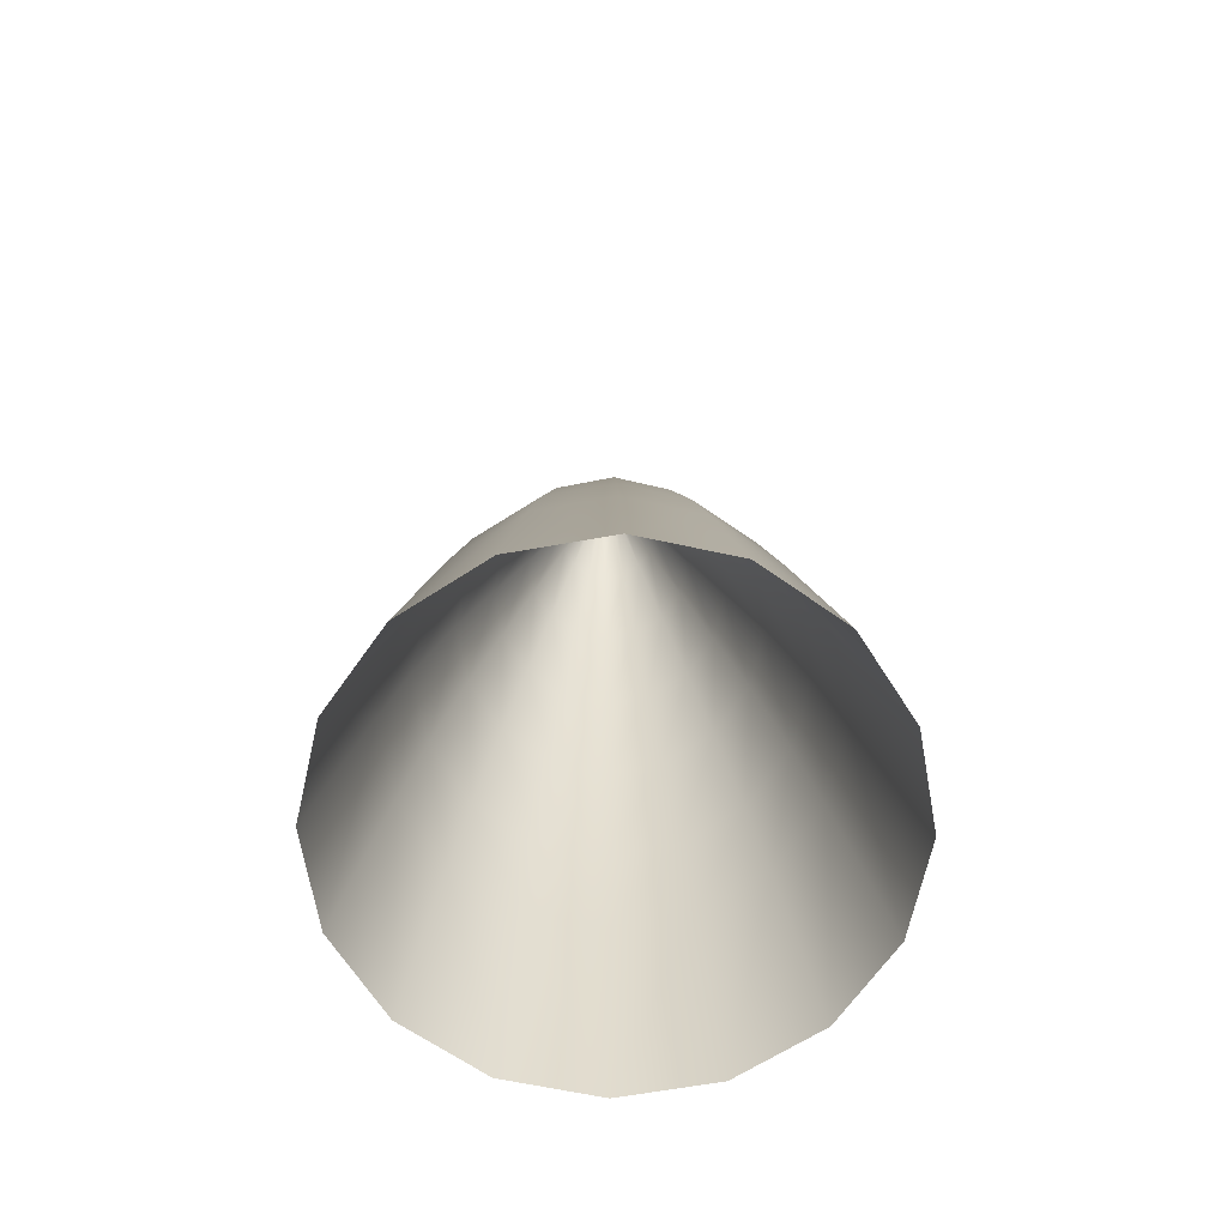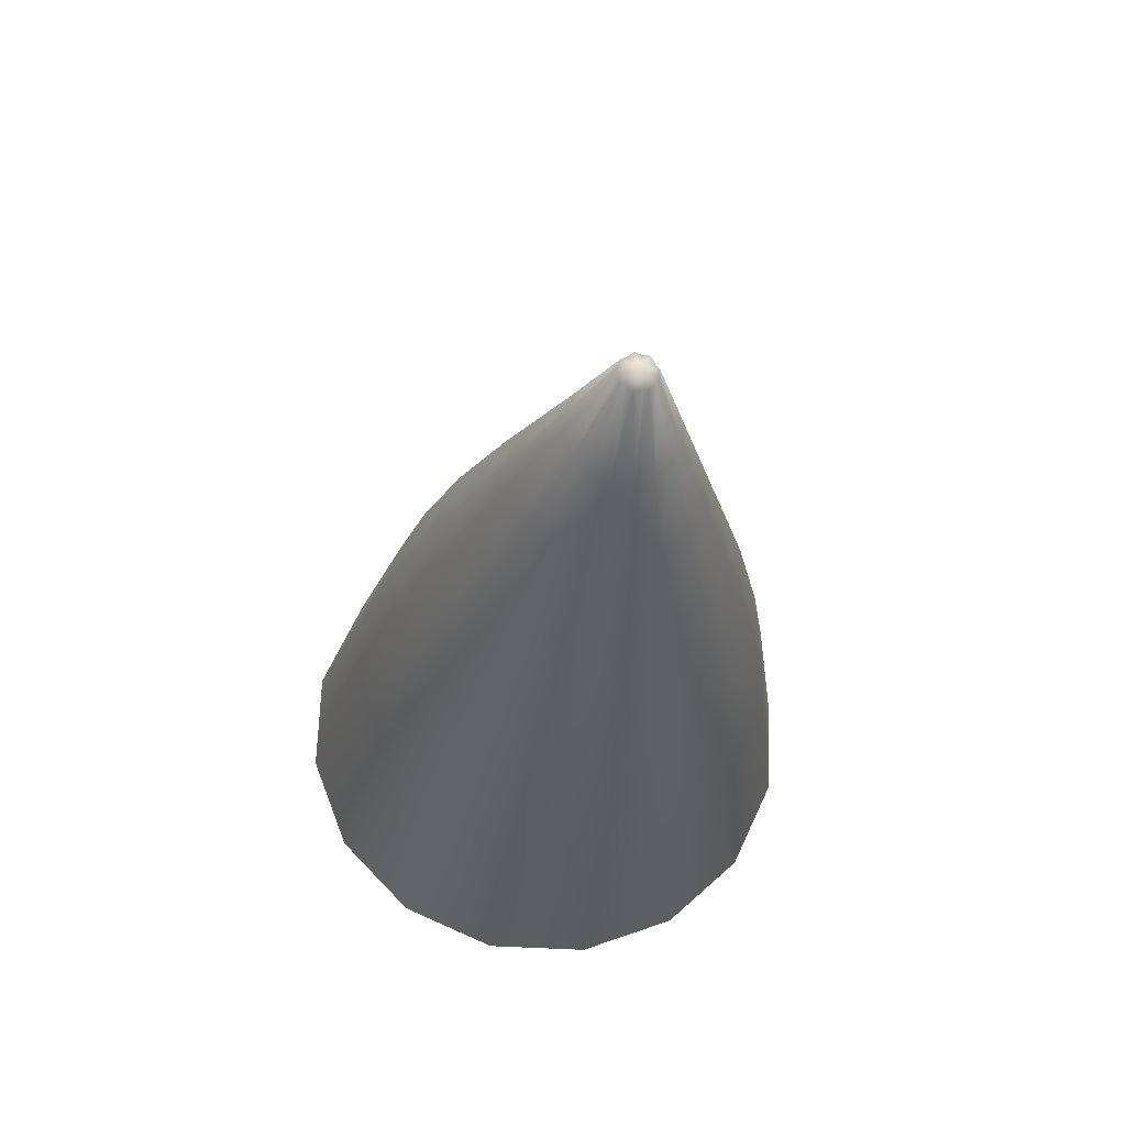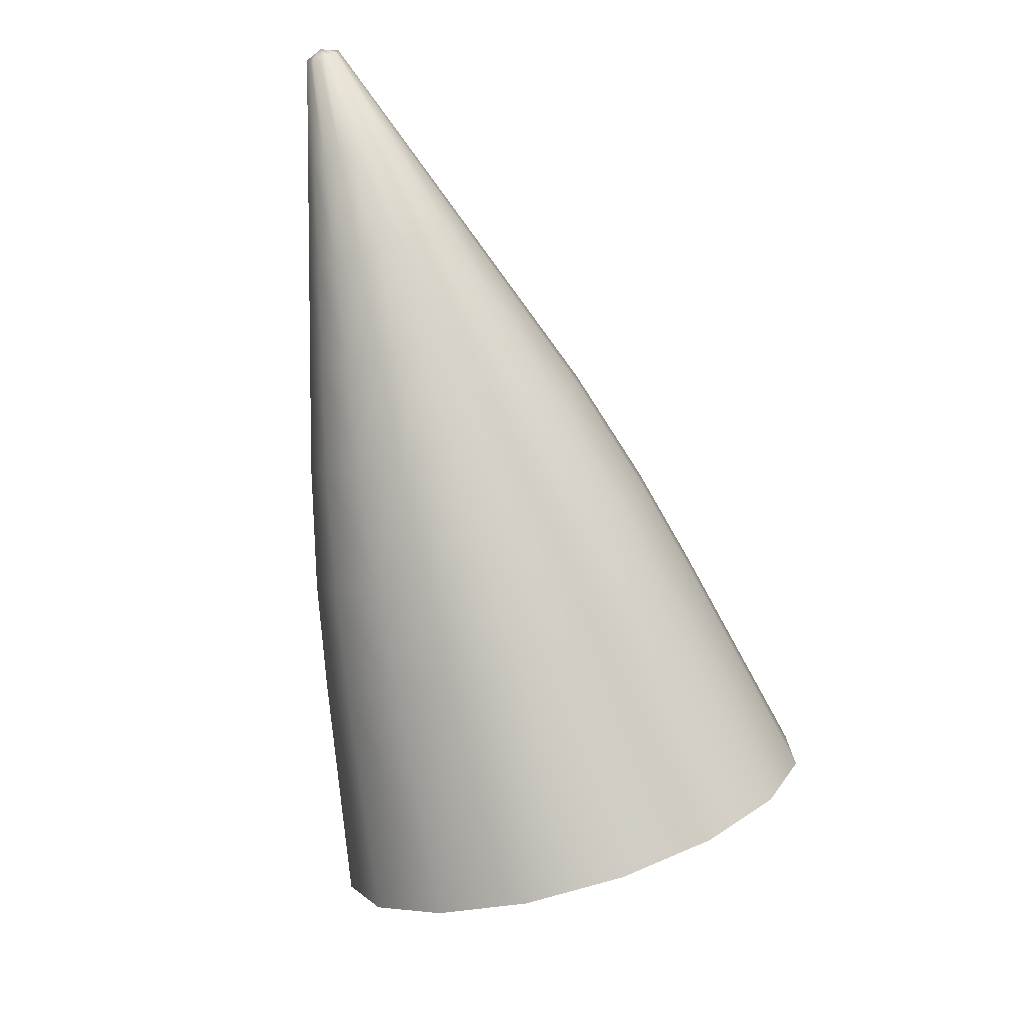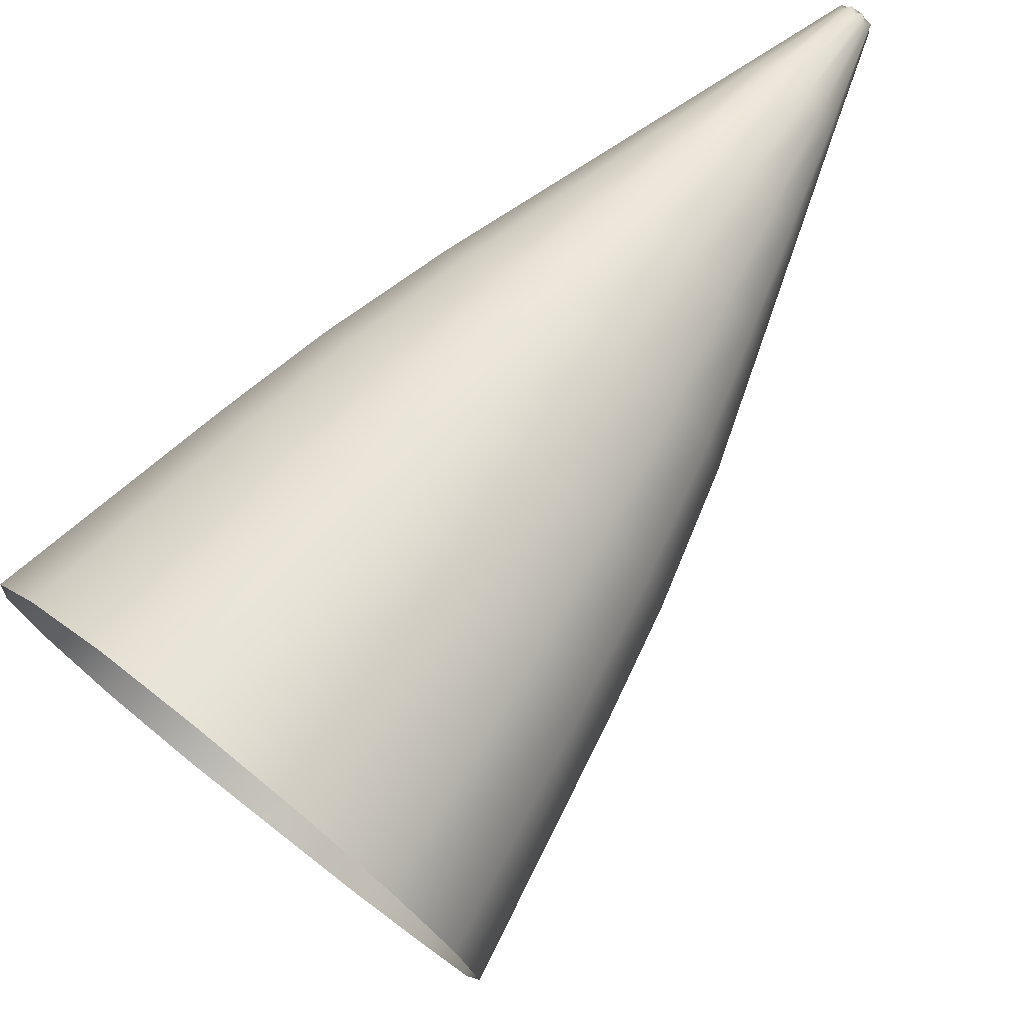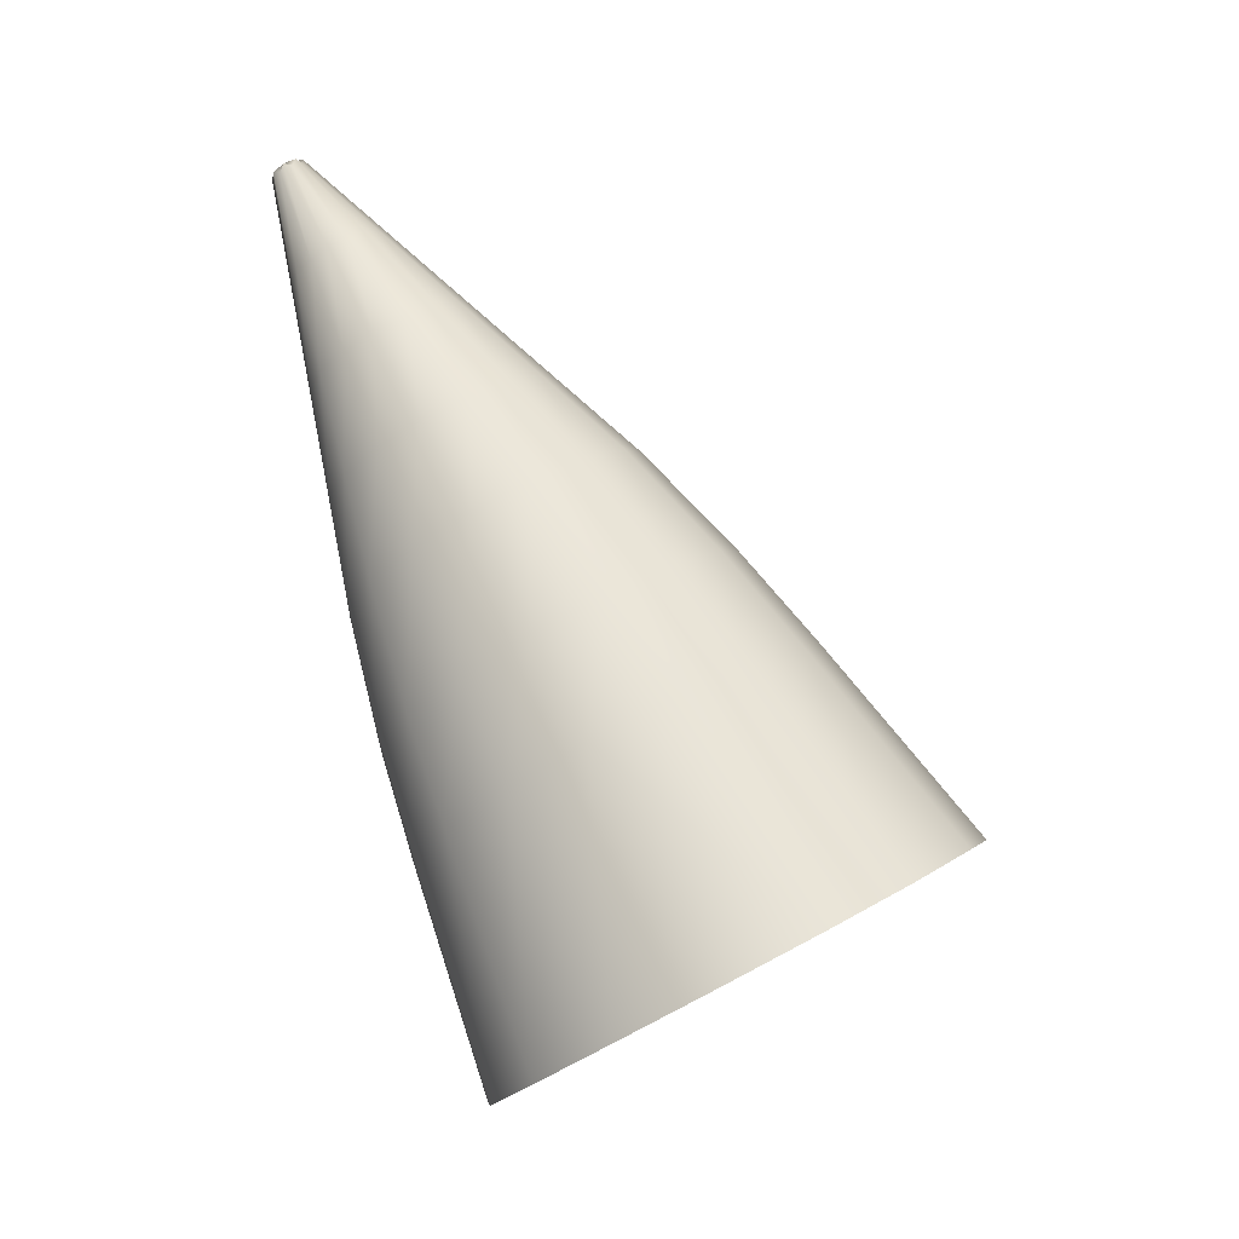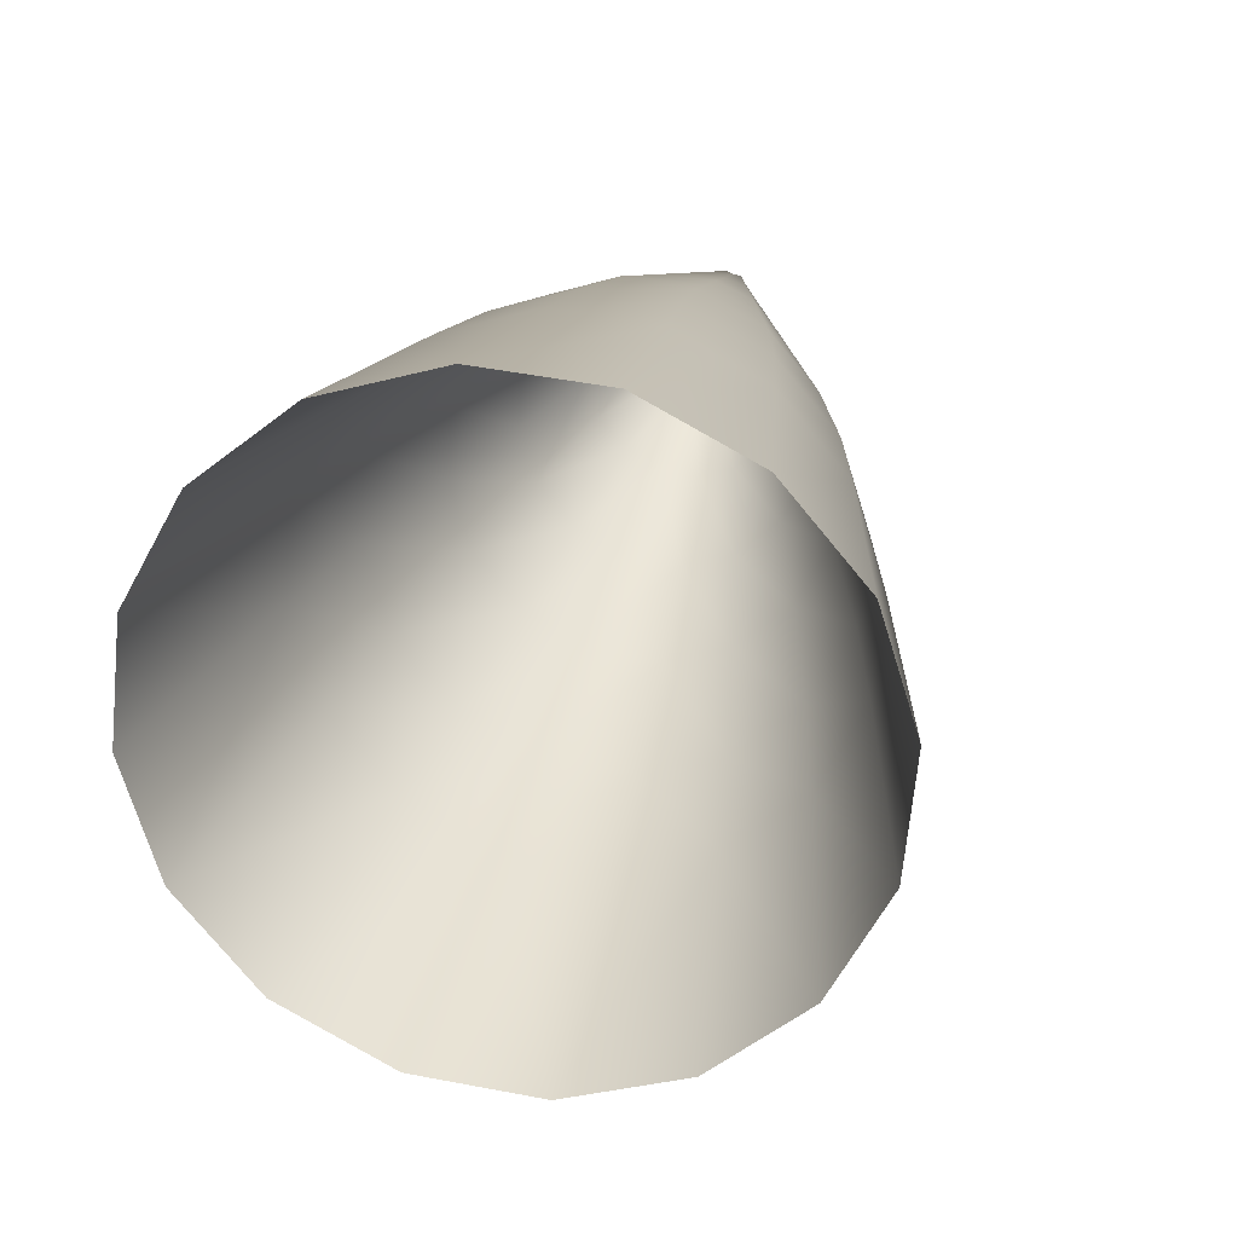
<metadata>
{"format":"obj","ext":"obj","renderer":"f3d","projection":"perspective","resolution":1024,"background":"white","views":[{"elev":-40.6,"azim":178.5,"up":"+Y"},{"elev":37.7,"azim":-10.9,"up":"+Y"},{"elev":-12.3,"azim":38.5,"up":"+Y"},{"elev":39.3,"azim":44.9,"up":"+Z"},{"elev":-5.6,"azim":96.0,"up":"+Y"},{"elev":-4.4,"azim":12.6,"up":"+Z"}]}
</metadata>
<code>
g pm0118_01_HornSkin
v 5.553e-33 0.1668 0.06436
v 0.005693 0.1663 0.06534
v 0.004532 0.1767 0.07374
v 6.293e-33 0.1772 0.07294
v 0.01052 0.1647 0.06815
v 6.645e-33 0.1819 0.07701
v 0.008504 0.1754 0.07605
v 0.01374 0.1624 0.07234
v 0.003948 0.1815 0.07773
v 2.98e-10 0.1872 0.08212
v 0.003141 0.1869 0.08271
v 2.235e-10 0.1913 0.08672
v 0.007485 0.1804 0.07979
v 0.01116 0.1736 0.0795
v 0.00245 0.191 0.08714
v 1.49e-10 0.1954 0.09132
v 0.01209 0.1714 0.08356
v 0.01488 0.1598 0.07726
v 0.01374 0.1573 0.08218
v 0.009848 0.1787 0.08286
v 0.00604 0.186 0.08439
v 0.001758 0.1951 0.09157
v 7.451e-11 0.1995 0.09592
v 0.01116 0.1692 0.08762
v 0.01052 0.1551 0.08635
v 0.004704 0.1903 0.08849
v 0.01068 0.1767 0.08648
v 0.007978 0.1846 0.08691
v 0.001067 0.1992 0.09601
v 8.673e-33 0.2036 0.1005
v 0.008504 0.1673 0.09106
v 0.005693 0.1537 0.08913
v 0.003368 0.1947 0.09258
v 0.009848 0.1747 0.0901
v 0.00621 0.1892 0.09041
v 0.008658 0.1829 0.08989
v 0.0003763 0.2033 0.1004
v 8.763e-33 0.2034 0.1016
v 0.004532 0.1661 0.09336
v 7.774e-33 0.1532 0.0901
v 8.125e-33 0.1657 0.09417
v 0.002031 0.1991 0.09668
v 0.007485 0.1731 0.09317
v 0.003948 0.1719 0.09522
v 8.278e-33 0.1716 0.09594
v 0.007978 0.1813 0.09286
v 0.00604 0.1799 0.09539
v 0.003141 0.1789 0.09707
v 8.427e-33 0.1786 0.09767
v 0.006739 0.188 0.09276
v 0.00621 0.1866 0.09504
v 0.004704 0.1856 0.09704
v 0.00245 0.1848 0.09831
v 8.525e-33 0.1846 0.09881
v 0.004443 0.1938 0.09391
v 0.00482 0.193 0.09563
v 0.004443 0.192 0.09721
v 0.003368 0.1913 0.09868
v 0.001758 0.1907 0.09955
v 8.624e-33 0.1906 0.09995
v 0.002675 0.1984 0.0974
v 0.002902 0.198 0.0985
v 0.002675 0.1973 0.09938
v 0.002031 0.197 0.1003
v 0.001067 0.1965 0.1008
v 8.722e-33 0.1966 0.1011
v 0.000695 0.2034 0.1008
v 0.0009081 0.203 0.1009
v 0.0009829 0.2031 0.1014
v 0.0009081 0.2026 0.1016
v 0.000695 0.2027 0.102
v 0.0003763 0.2024 0.102
v 8.821e-33 0.2026 0.1022
v -0.004532 0.1767 0.07374
v -0.01052 0.1647 0.06815
v -0.005693 0.1663 0.06534
v 5.553e-33 0.1668 0.06436
v 6.293e-33 0.1772 0.07294
v 6.645e-33 0.1819 0.07701
v -0.008504 0.1754 0.07605
v -0.01374 0.1624 0.07234
v -0.003948 0.1815 0.07773
v 2.98e-10 0.1872 0.08212
v -0.003141 0.1869 0.08271
v 2.235e-10 0.1913 0.08672
v -0.007485 0.1804 0.07979
v -0.01116 0.1736 0.0795
v -0.01209 0.1714 0.08356
v -0.01488 0.1598 0.07726
v -0.01374 0.1573 0.08218
v -0.009848 0.1787 0.08286
v -0.00604 0.186 0.08439
v -0.00245 0.191 0.08714
v -0.01116 0.1692 0.08762
v -0.01052 0.1551 0.08635
v -0.01068 0.1767 0.08648
v -0.001758 0.1951 0.09157
v 1.49e-10 0.1954 0.09132
v -0.004704 0.1903 0.08849
v -0.007978 0.1846 0.08691
v -0.008504 0.1673 0.09106
v -0.005693 0.1537 0.08913
v -0.001067 0.1992 0.09601
v 7.451e-11 0.1995 0.09592
v -0.009848 0.1747 0.0901
v -0.003368 0.1947 0.09258
v -0.00621 0.1892 0.09041
v -0.008658 0.1829 0.08989
v -0.004532 0.1661 0.09336
v 7.774e-33 0.1532 0.0901
v 8.125e-33 0.1657 0.09417
v -0.0003763 0.2033 0.1004
v 8.673e-33 0.2036 0.1005
v 8.763e-33 0.2034 0.1016
v -0.007485 0.1731 0.09317
v -0.003948 0.1719 0.09522
v 8.278e-33 0.1716 0.09594
v -0.002031 0.1991 0.09668
v -0.007978 0.1813 0.09286
v -0.00604 0.1799 0.09539
v -0.003141 0.1789 0.09707
v 8.427e-33 0.1786 0.09767
v -0.006739 0.188 0.09276
v -0.004443 0.1938 0.09391
v -0.000695 0.2034 0.1008
v -0.00621 0.1866 0.09504
v -0.00482 0.193 0.09563
v -0.004704 0.1856 0.09704
v -0.002675 0.1984 0.0974
v -0.002902 0.198 0.0985
v -0.004443 0.192 0.09721
v -0.00245 0.1848 0.09831
v 8.525e-33 0.1846 0.09881
v -0.0009081 0.203 0.1009
v -0.0009829 0.2031 0.1014
v -0.002675 0.1973 0.09938
v -0.003368 0.1913 0.09868
v -0.001758 0.1907 0.09955
v 8.624e-33 0.1906 0.09995
v -0.0009081 0.2026 0.1016
v -0.002031 0.197 0.1003
v -0.001067 0.1965 0.1008
v 8.722e-33 0.1966 0.1011
v -0.000695 0.2027 0.102
v -0.0003763 0.2024 0.102
v 8.821e-33 0.2026 0.1022
g pm0118_01_HornSkin_0
f 3 2 1
f 4 3 1
f 5 2 3
f 4 6 3
f 7 5 3
f 8 5 7
f 6 9 3
f 7 3 9
f 6 10 9
f 10 11 9
f 10 12 11
f 13 7 9
f 13 9 11
f 14 8 7
f 14 7 13
f 12 15 11
f 12 16 15
f 14 17 8
f 17 18 8
f 19 18 17
f 20 14 13
f 14 20 17
f 21 13 11
f 21 11 15
f 20 13 21
f 16 22 15
f 16 23 22
f 24 19 17
f 25 19 24
f 26 21 15
f 26 15 22
f 20 27 17
f 24 17 27
f 28 20 21
f 28 21 26
f 20 28 27
f 23 29 22
f 23 30 29
f 31 25 24
f 32 25 31
f 33 26 22
f 33 22 29
f 34 24 27
f 31 24 34
f 35 28 26
f 35 26 33
f 28 36 27
f 34 27 36
f 28 35 36
f 30 37 29
f 37 30 38
f 39 32 31
f 40 32 39
f 41 40 39
f 42 33 29
f 42 29 37
f 43 31 34
f 39 31 43
f 41 39 44
f 44 39 43
f 45 41 44
f 43 34 46
f 46 34 36
f 44 43 47
f 47 43 46
f 45 44 48
f 48 44 47
f 49 45 48
f 46 36 50
f 35 50 36
f 47 46 51
f 51 46 50
f 48 47 52
f 52 47 51
f 49 48 53
f 53 48 52
f 54 49 53
f 35 55 50
f 55 35 33
f 55 33 42
f 51 50 56
f 55 56 50
f 52 51 57
f 57 51 56
f 53 52 58
f 58 52 57
f 54 53 59
f 59 53 58
f 60 54 59
f 61 55 42
f 55 61 56
f 57 56 62
f 61 62 56
f 58 57 63
f 63 57 62
f 59 58 64
f 64 58 63
f 60 59 65
f 65 59 64
f 66 60 65
f 61 42 67
f 67 42 37
f 67 37 38
f 68 61 67
f 61 68 62
f 68 67 38
f 68 69 62
f 63 62 69
f 69 68 38
f 70 63 69
f 64 63 70
f 70 69 38
f 71 64 70
f 65 64 71
f 71 70 38
f 66 65 72
f 72 65 71
f 72 71 38
f 73 66 72
f 73 72 38
f 76 75 74
f 76 74 77
f 74 78 77
f 79 78 74
f 75 80 74
f 75 81 80
f 82 79 74
f 74 80 82
f 83 79 82
f 84 83 82
f 85 83 84
f 80 86 82
f 82 86 84
f 81 87 80
f 80 87 86
f 88 87 81
f 89 88 81
f 89 90 88
f 87 91 86
f 91 87 88
f 86 92 84
f 86 91 92
f 93 85 84
f 84 92 93
f 90 94 88
f 90 95 94
f 96 91 88
f 88 94 96
f 93 97 85
f 97 98 85
f 92 99 93
f 93 99 97
f 91 100 92
f 100 91 96
f 92 100 99
f 95 101 94
f 95 102 101
f 97 103 98
f 103 104 98
f 94 105 96
f 94 101 105
f 99 106 97
f 97 106 103
f 100 107 99
f 99 107 106
f 108 100 96
f 96 105 108
f 107 100 108
f 102 109 101
f 102 110 109
f 110 111 109
f 103 112 104
f 112 113 104
f 113 112 114
f 101 115 105
f 101 109 115
f 109 111 116
f 109 116 115
f 111 117 116
f 103 118 112
f 106 118 103
f 105 115 119
f 105 119 108
f 115 116 120
f 115 120 119
f 116 117 121
f 116 121 120
f 117 122 121
f 108 119 123
f 123 107 108
f 107 124 106
f 106 124 118
f 118 125 112
f 112 125 114
f 119 120 126
f 119 126 123
f 123 127 107
f 127 124 107
f 123 126 127
f 120 121 128
f 120 128 126
f 124 129 118
f 118 129 125
f 127 130 124
f 130 129 124
f 126 131 127
f 126 128 131
f 127 131 130
f 121 132 128
f 121 122 132
f 122 133 132
f 129 134 125
f 125 134 114
f 135 134 129
f 130 135 129
f 134 135 114
f 131 136 130
f 130 136 135
f 128 137 131
f 128 132 137
f 131 137 136
f 132 133 138
f 132 138 137
f 133 139 138
f 136 140 135
f 135 140 114
f 137 141 136
f 137 138 141
f 136 141 140
f 138 139 142
f 138 142 141
f 139 143 142
f 141 144 140
f 140 144 114
f 141 142 144
f 142 143 145
f 142 145 144
f 144 145 114
f 143 146 145
f 145 146 114

</code>
